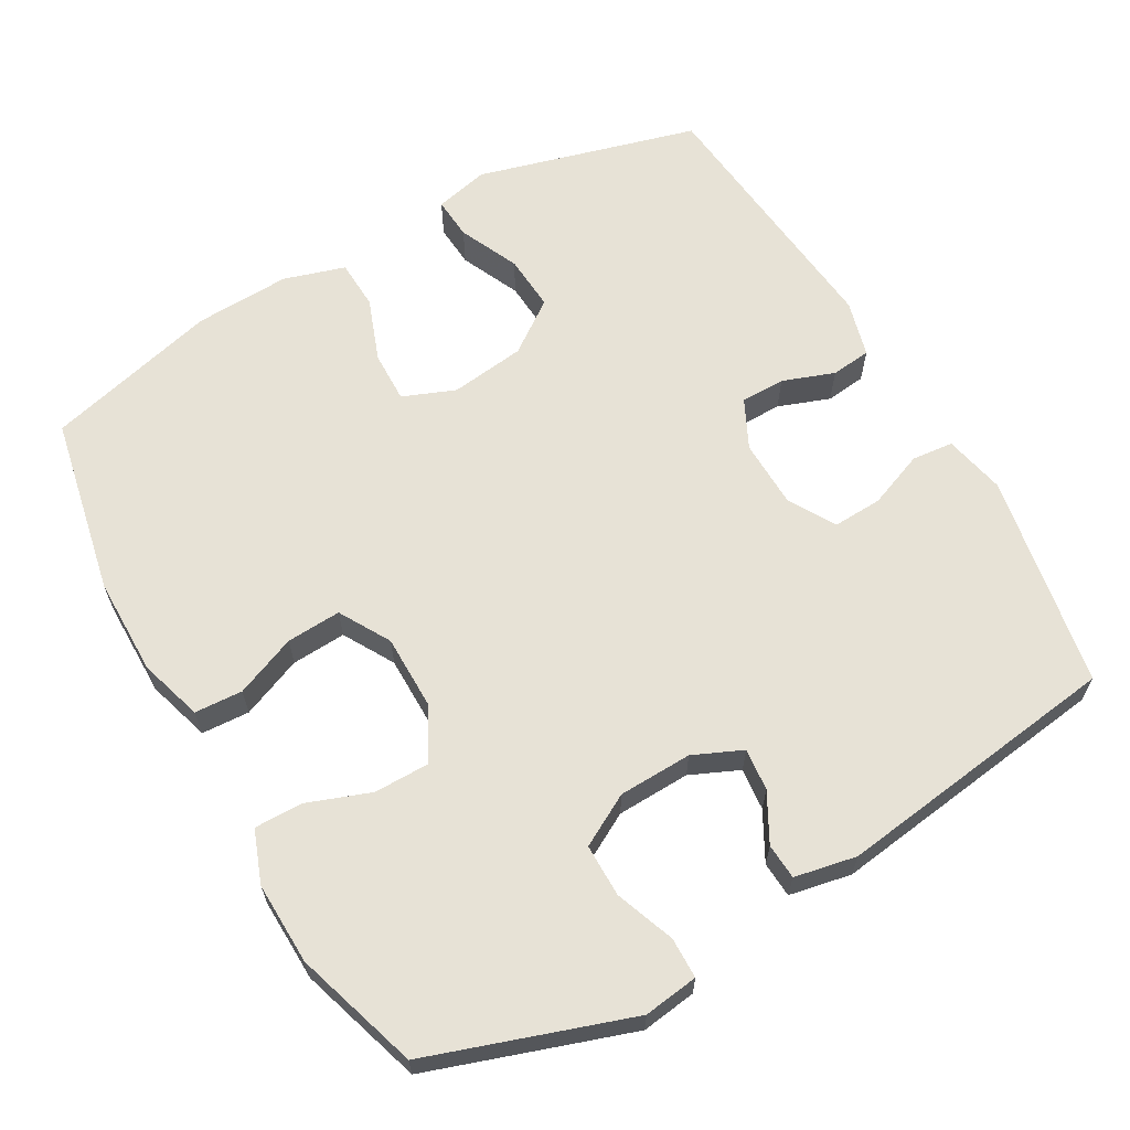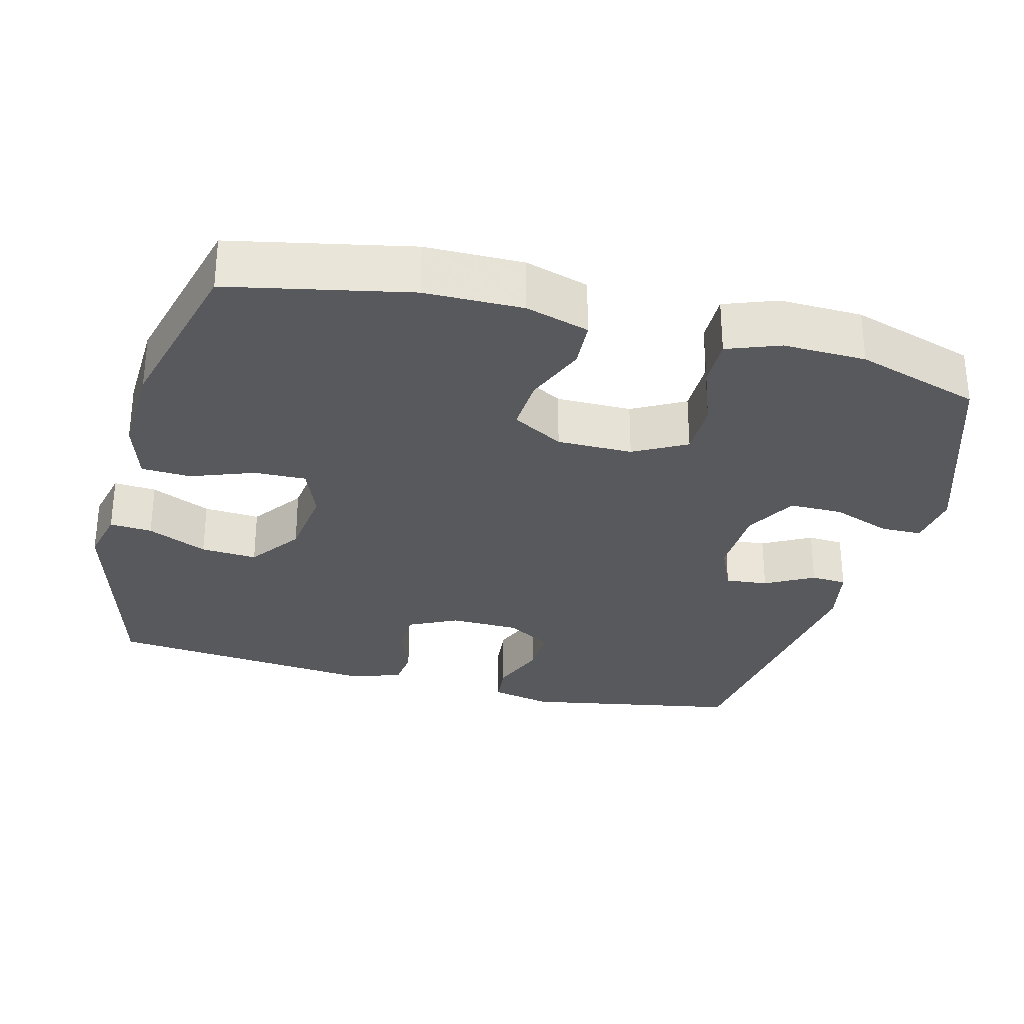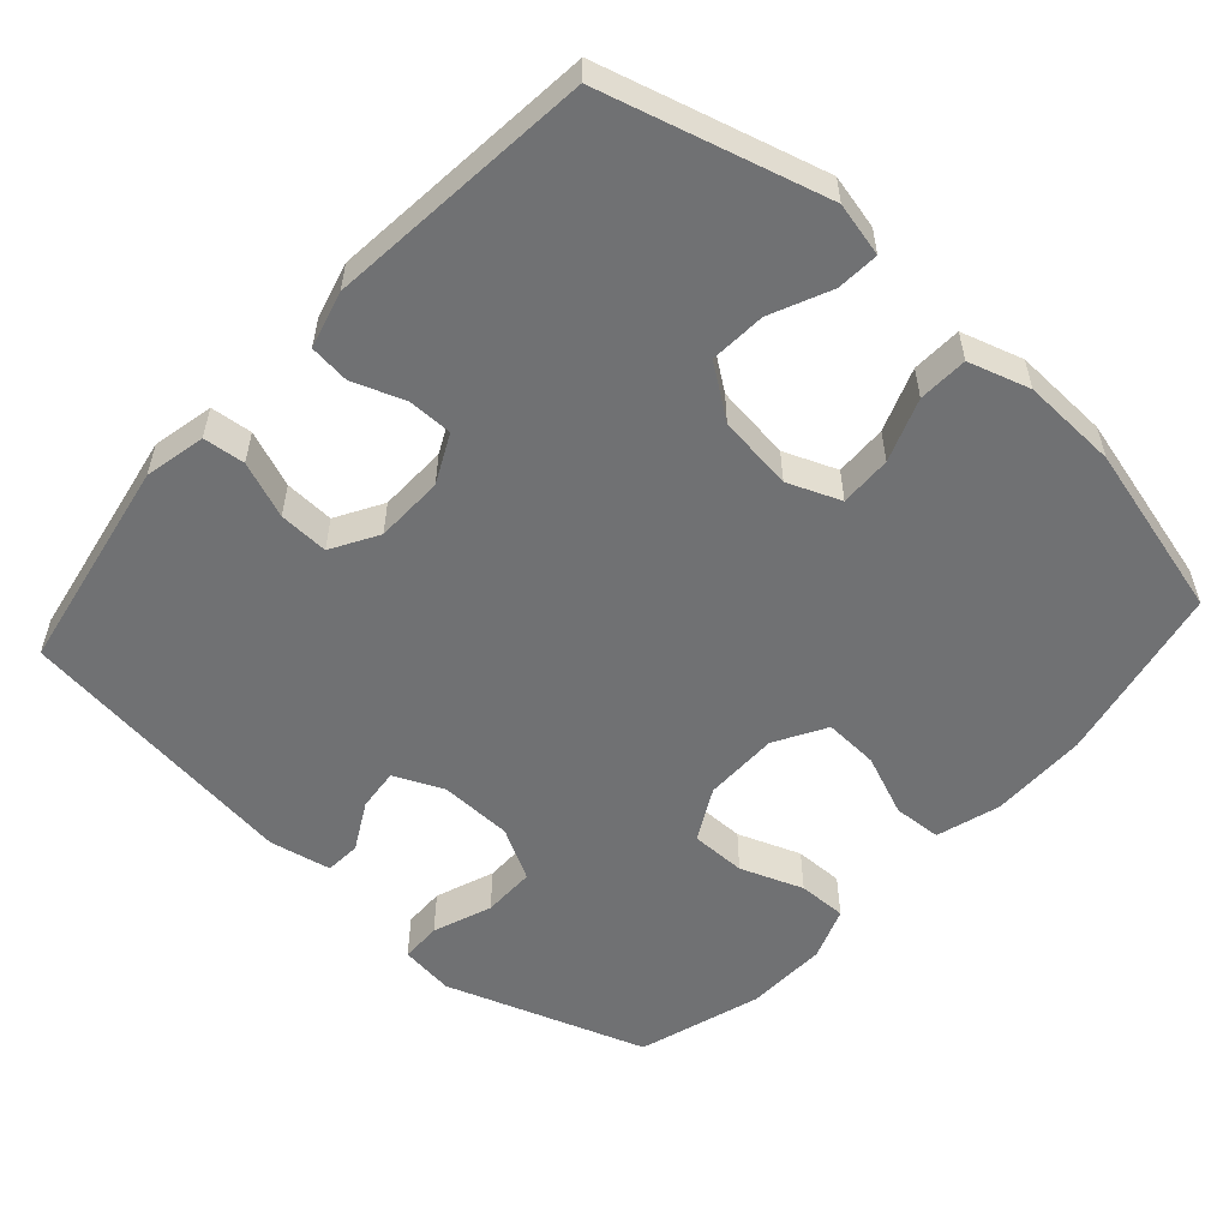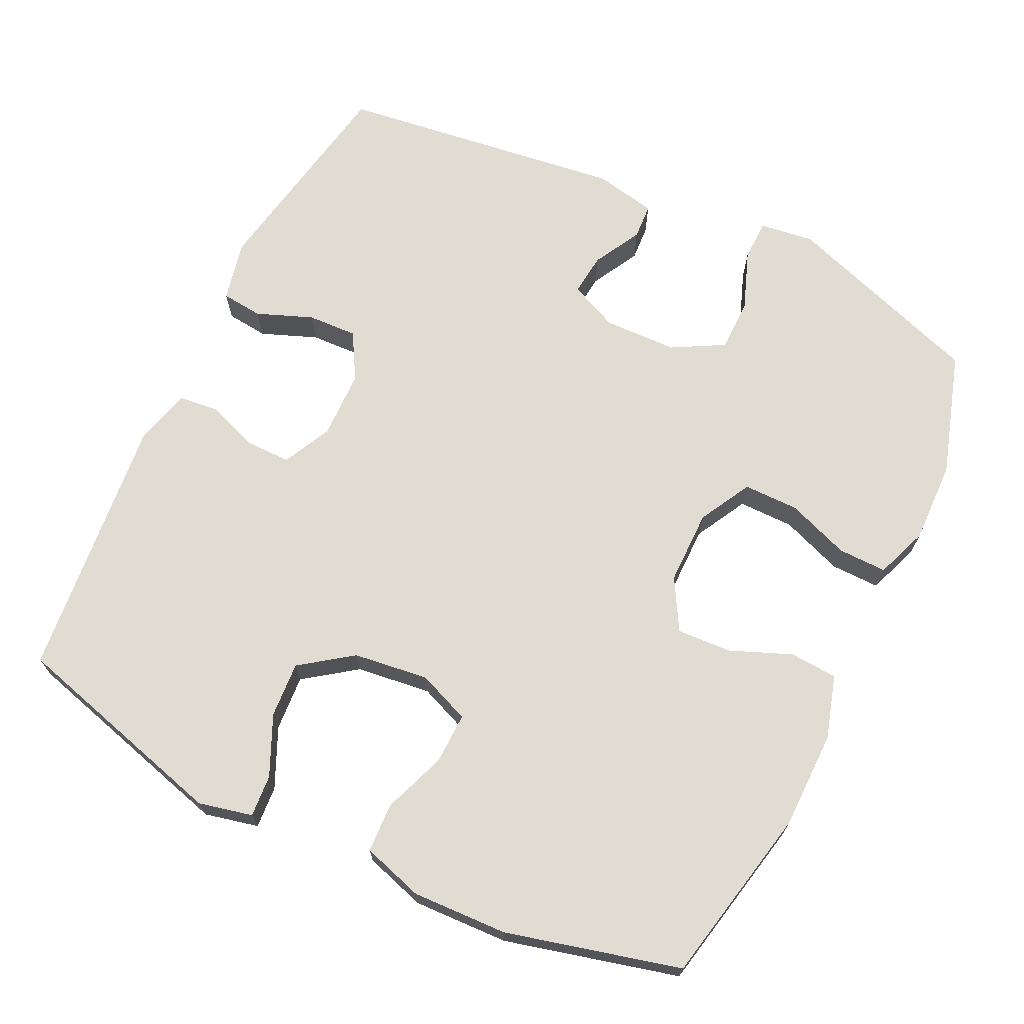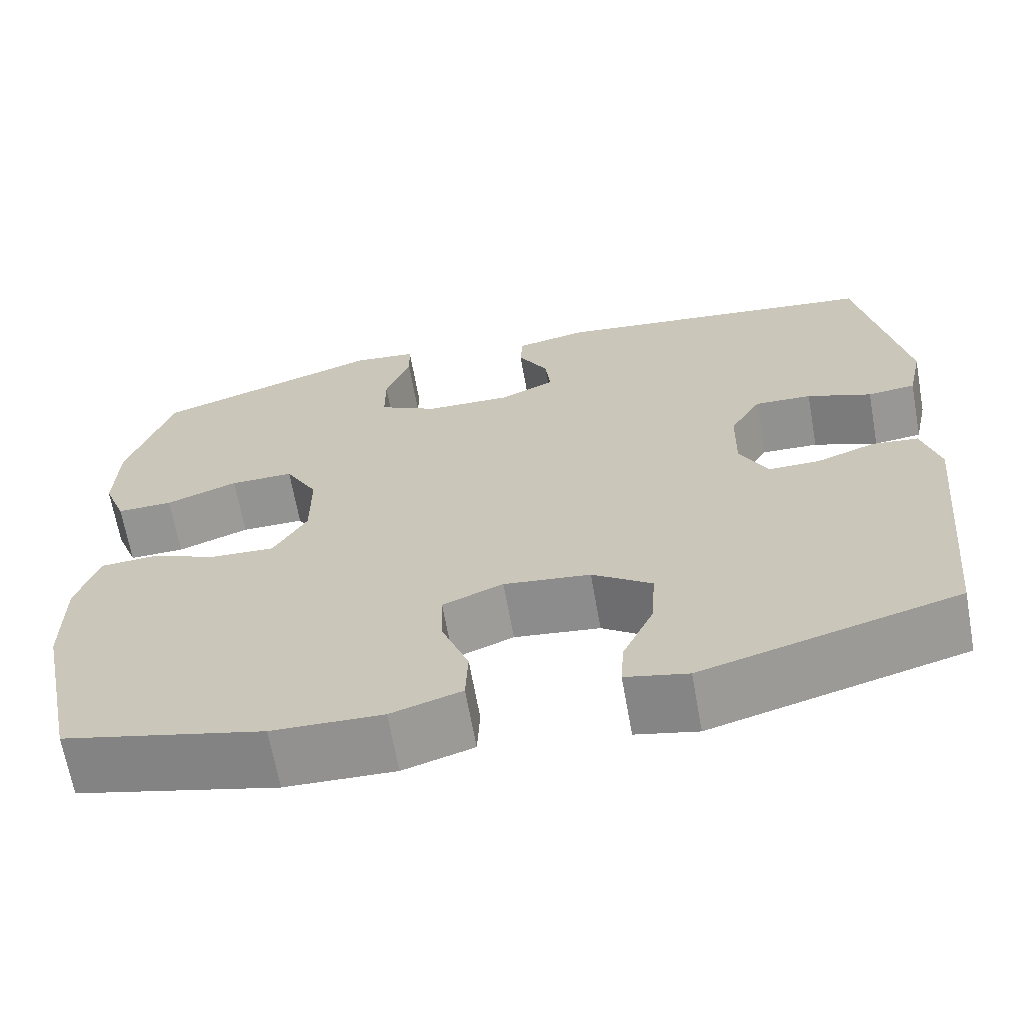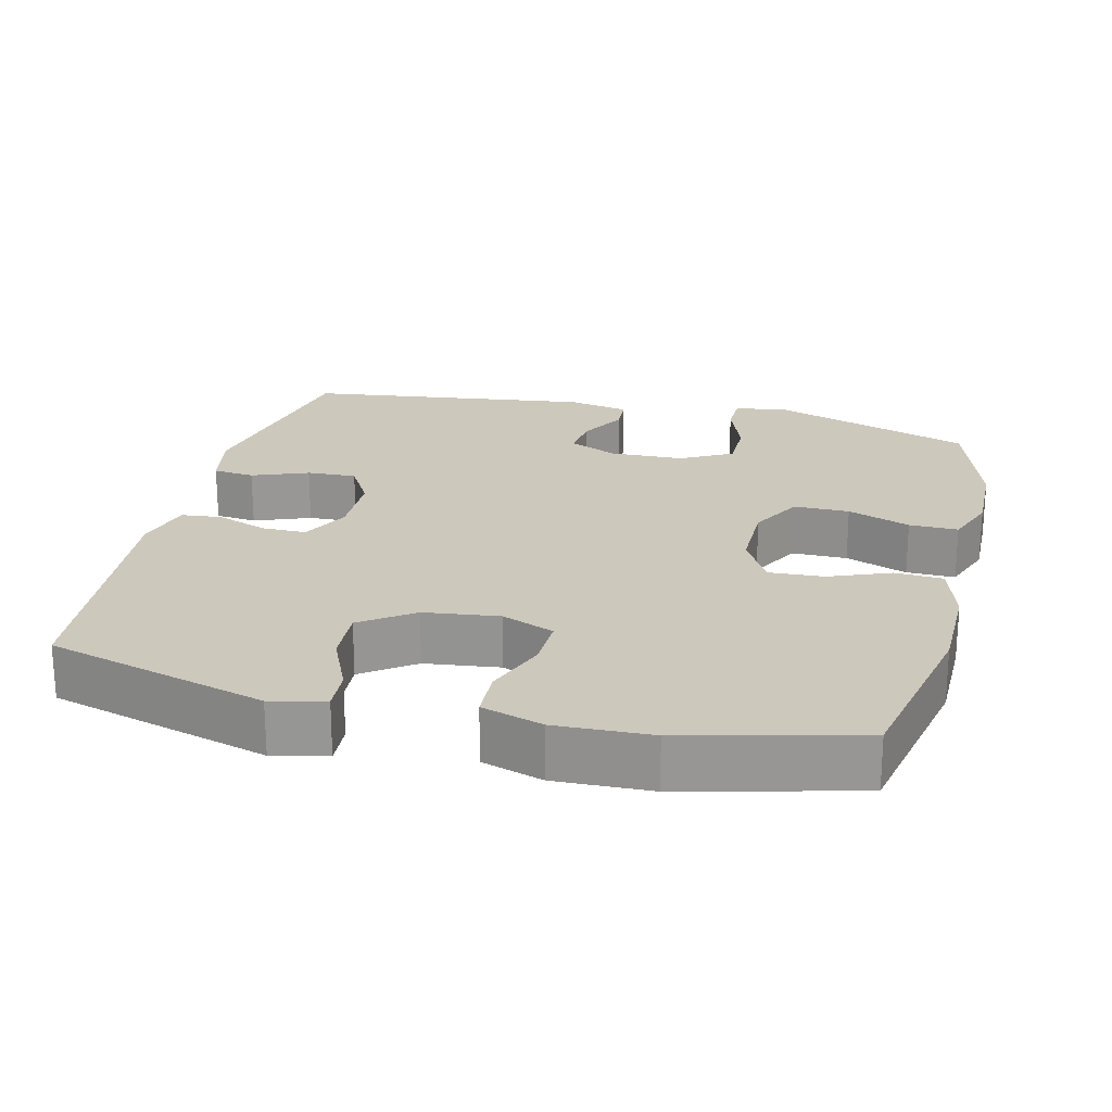
<metadata>
{"format":"obj","ext":"obj","renderer":"f3d","projection":"perspective","resolution":1024,"background":"white","views":[{"elev":63.7,"azim":-29.8,"up":"+Y"},{"elev":-30.0,"azim":-104.6,"up":"+Y"},{"elev":-55.1,"azim":138.0,"up":"+Y"},{"elev":69.3,"azim":-154.3,"up":"+Y"},{"elev":-66.7,"azim":10.2,"up":"+Z"},{"elev":22.2,"azim":-166.1,"up":"+Y"}]}
</metadata>
<code>
v 0.5 0.07 0.5
v 0.554 0.07 0.205
v 0.536 0.07 0.121
v 0.479 0.07 0.115
v 0.402 0.07 0.145
v 0.334 0.07 0.148
v 0.297 0.07 0.084
v 0.295 0.07 -0.01
v 0.328 0.07 -0.077
v 0.389 0.07 -0.077
v 0.46 0.07 -0.051
v 0.515 0.07 -0.057
v 0.536 0.07 -0.135
v 0.5 0.07 -0.5
v 0.197 0.07 -0.584
v 0.123 0.07 -0.567
v 0.127 0.07 -0.509
v 0.164 0.07 -0.427
v 0.169 0.07 -0.35
v 0.098 0.07 -0.299
v -0.005 0.07 -0.286
v -0.077 0.07 -0.315
v -0.075 0.07 -0.386
v -0.043 0.07 -0.472
v -0.046 0.07 -0.54
v -0.13 0.07 -0.566
v -0.261 0.07 -0.561
v -0.5 0.07 -0.5
v -0.551 0.07 -0.254
v -0.552 0.07 -0.12
v -0.526 0.07 -0.033
v -0.46 0.07 -0.029
v -0.376 0.07 -0.063
v -0.301 0.07 -0.067
v -0.261 0.07 0.003
v -0.261 0.07 0.106
v -0.3 0.07 0.178
v -0.376 0.07 0.178
v -0.462 0.07 0.146
v -0.529 0.07 0.145
v -0.556 0.07 0.217
v -0.553 0.07 0.33
v -0.5 0.07 0.5
v -0.225 0.07 0.594
v -0.15 0.07 0.584
v -0.149 0.07 0.528
v -0.179 0.07 0.447
v -0.179 0.07 0.374
v -0.108 0.07 0.335
v -0.007 0.07 0.332
v 0.06 0.07 0.362
v 0.054 0.07 0.42
v 0.018 0.07 0.486
v 0.021 0.07 0.535
v 0.106 0.07 0.552
v 0.5 0 0.5
v 0.554 0 0.205
v 0.536 0 0.121
v 0.479 0 0.115
v 0.402 0 0.145
v 0.334 0 0.148
v 0.297 0 0.084
v 0.295 0 -0.01
v 0.328 0 -0.077
v 0.389 0 -0.077
v 0.46 0 -0.051
v 0.515 0 -0.057
v 0.536 0 -0.135
v 0.5 0 -0.5
v 0.197 0 -0.584
v 0.123 0 -0.567
v 0.127 0 -0.509
v 0.164 0 -0.427
v 0.169 0 -0.35
v 0.098 0 -0.299
v -0.005 0 -0.286
v -0.077 0 -0.315
v -0.075 0 -0.386
v -0.043 0 -0.472
v -0.046 0 -0.54
v -0.13 0 -0.566
v -0.261 0 -0.561
v -0.5 0 -0.5
v -0.551 0 -0.254
v -0.552 0 -0.12
v -0.526 0 -0.033
v -0.46 0 -0.029
v -0.376 0 -0.063
v -0.301 0 -0.067
v -0.261 0 0.003
v -0.261 0 0.106
v -0.3 0 0.178
v -0.376 0 0.178
v -0.462 0 0.146
v -0.529 0 0.145
v -0.556 0 0.217
v -0.553 0 0.33
v -0.5 0 0.5
v -0.225 0 0.594
v -0.15 0 0.584
v -0.149 0 0.528
v -0.179 0 0.447
v -0.179 0 0.374
v -0.108 0 0.335
v -0.007 0 0.332
v 0.06 0 0.362
v 0.054 0 0.42
v 0.018 0 0.486
v 0.021 0 0.535
v 0.106 0 0.552
f 3 4 5
f 2 3 5
f 1 2 5
f 55 1 5
f 54 55 5
f 53 54 5
f 52 53 5
f 51 52 5 6
f 50 51 6 7
f 49 50 7 8
f 48 49 8 9
f 45 46 47
f 44 45 47
f 43 44 47
f 42 43 47
f 41 42 47
f 40 41 47
f 39 40 47
f 38 39 47
f 37 38 47 48
f 36 37 48 9
f 31 32 33
f 30 31 33
f 29 30 33
f 28 29 33
f 27 28 33
f 26 27 33
f 25 26 33
f 24 25 33
f 23 24 33
f 22 23 33 34
f 21 22 34 35
f 16 17 18
f 15 16 18
f 14 15 18
f 13 14 18
f 12 13 18
f 11 12 18
f 10 11 18
f 9 10 18 19
f 35 36 9
f 21 35 9
f 20 21 9
f 9 19 20
f 60 59 58
f 60 58 57
f 60 57 56
f 60 56 110
f 60 110 109
f 60 109 108
f 60 108 107
f 61 60 107 106
f 62 61 106 105
f 63 62 105 104
f 64 63 104 103
f 102 101 100
f 102 100 99
f 102 99 98
f 102 98 97
f 102 97 96
f 102 96 95
f 102 95 94
f 102 94 93
f 103 102 93 92
f 64 103 92 91
f 88 87 86
f 88 86 85
f 88 85 84
f 88 84 83
f 88 83 82
f 88 82 81
f 88 81 80
f 88 80 79
f 88 79 78
f 89 88 78 77
f 90 89 77 76
f 73 72 71
f 73 71 70
f 73 70 69
f 73 69 68
f 73 68 67
f 73 67 66
f 73 66 65
f 74 73 65 64
f 64 91 90
f 64 90 76
f 64 76 75
f 75 74 64
f 1 56 57 2
f 2 57 58 3
f 3 58 59 4
f 4 59 60 5
f 5 60 61 6
f 6 61 62 7
f 7 62 63 8
f 8 63 64 9
f 9 64 65 10
f 10 65 66 11
f 11 66 67 12
f 12 67 68 13
f 13 68 69 14
f 14 69 70 15
f 15 70 71 16
f 16 71 72 17
f 17 72 73 18
f 18 73 74 19
f 19 74 75 20
f 20 75 76 21
f 21 76 77 22
f 22 77 78 23
f 23 78 79 24
f 24 79 80 25
f 25 80 81 26
f 26 81 82 27
f 27 82 83 28
f 28 83 84 29
f 29 84 85 30
f 30 85 86 31
f 31 86 87 32
f 32 87 88 33
f 33 88 89 34
f 34 89 90 35
f 35 90 91 36
f 36 91 92 37
f 37 92 93 38
f 38 93 94 39
f 39 94 95 40
f 40 95 96 41
f 41 96 97 42
f 42 97 98 43
f 43 98 99 44
f 44 99 100 45
f 45 100 101 46
f 46 101 102 47
f 47 102 103 48
f 48 103 104 49
f 49 104 105 50
f 50 105 106 51
f 51 106 107 52
f 52 107 108 53
f 53 108 109 54
f 54 109 110 55
f 55 110 56 1

</code>
